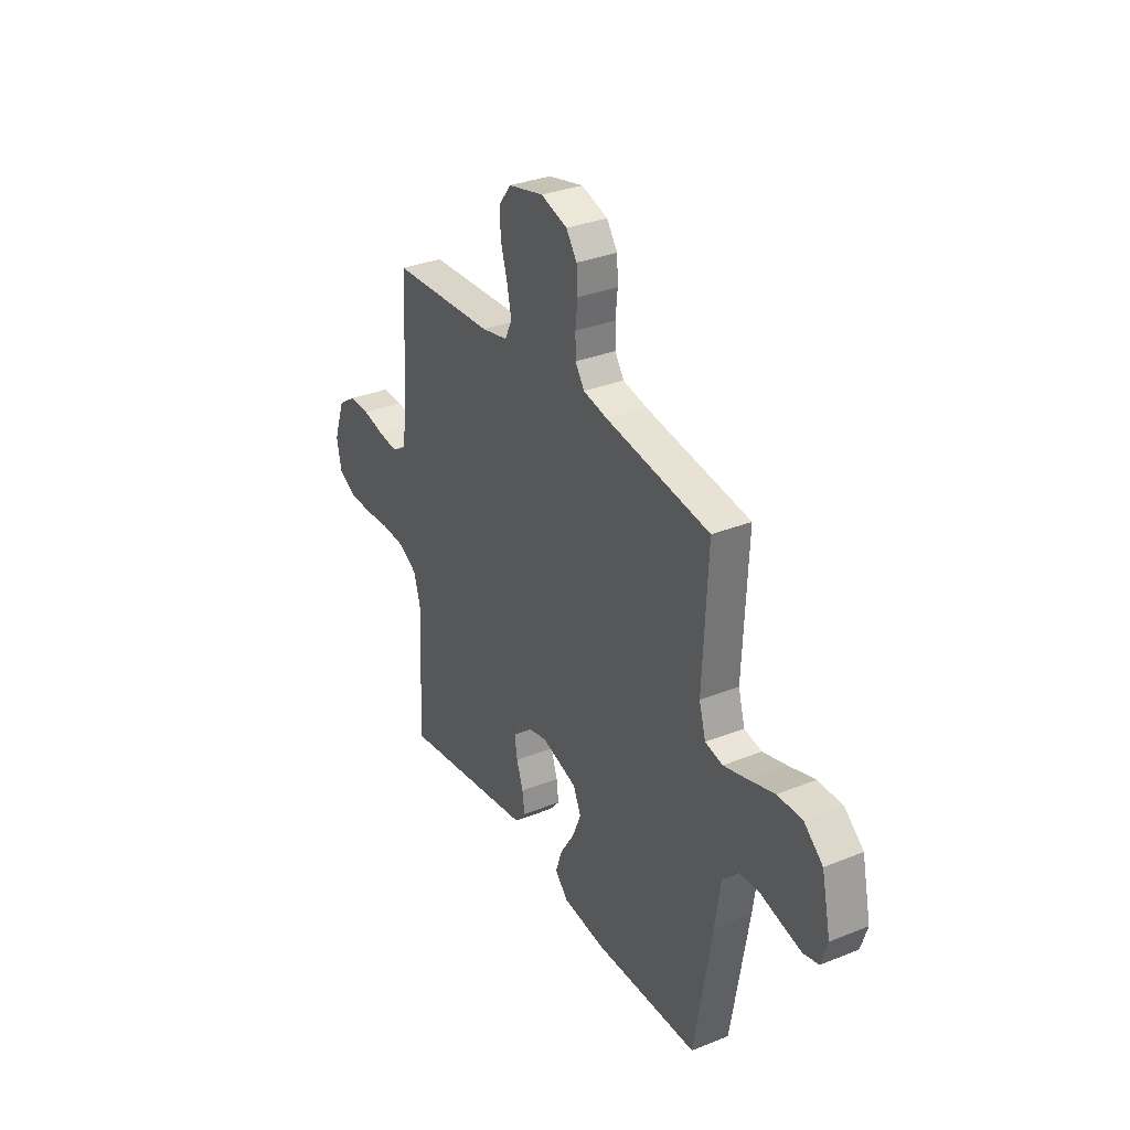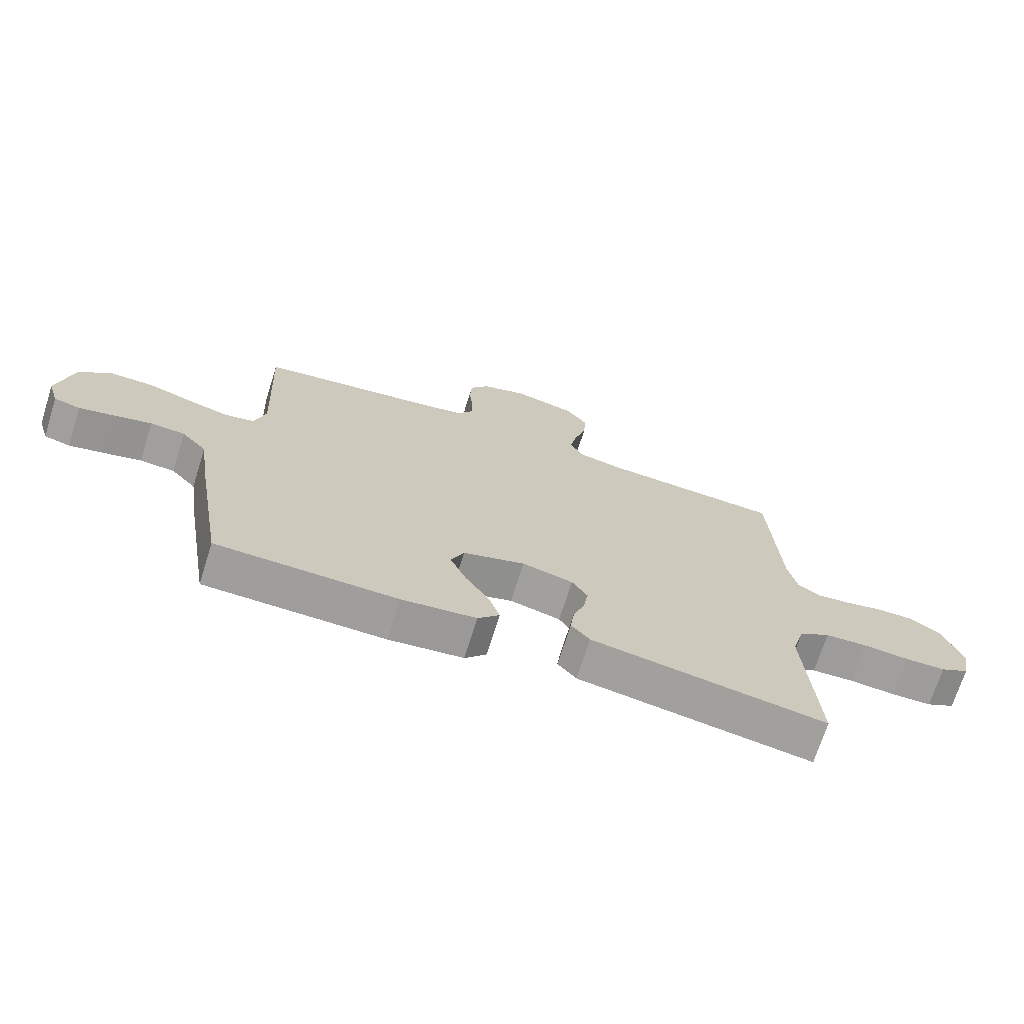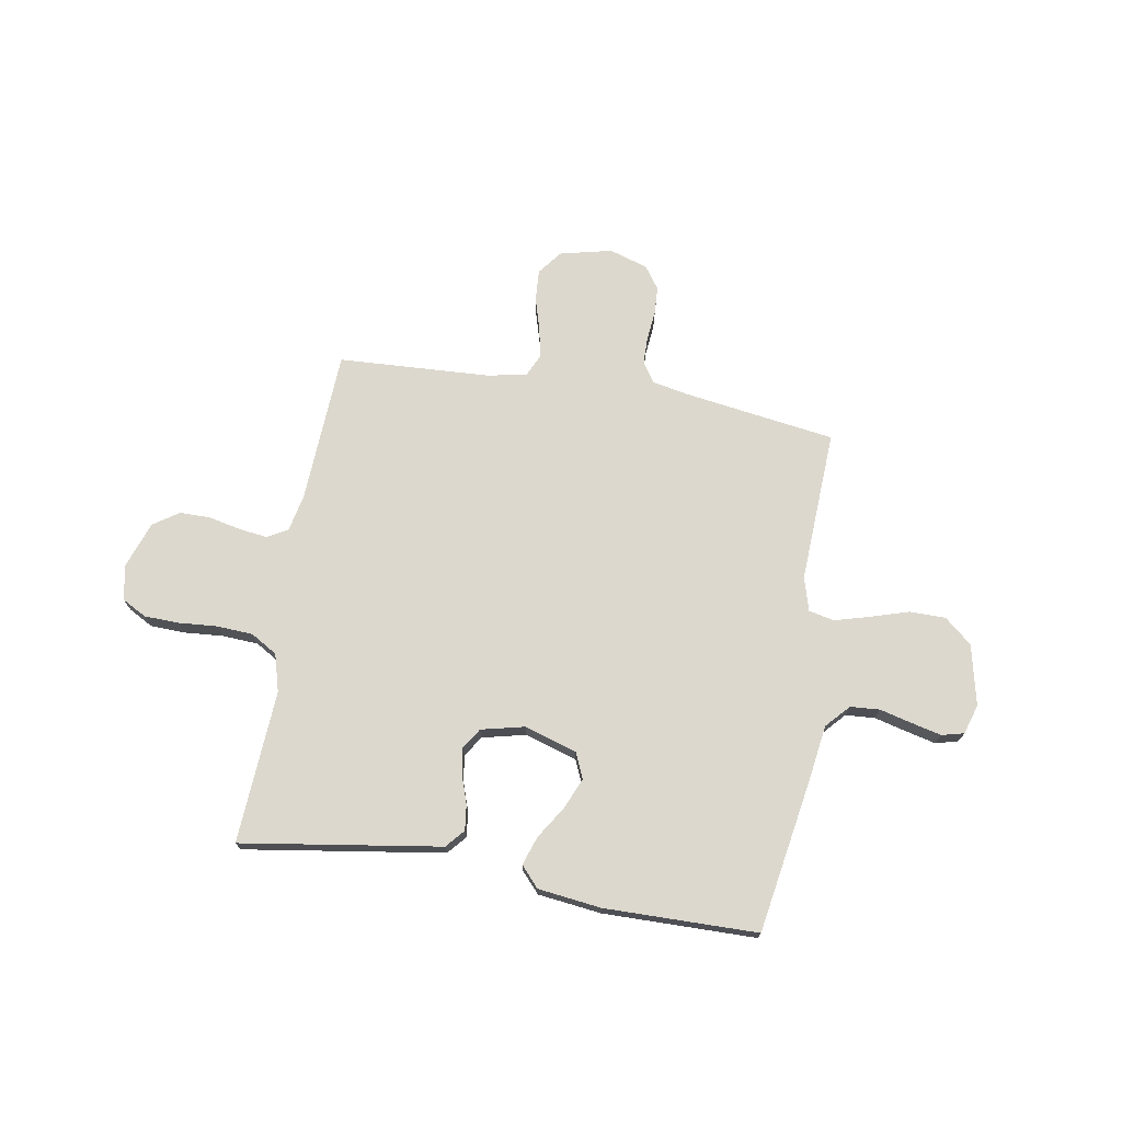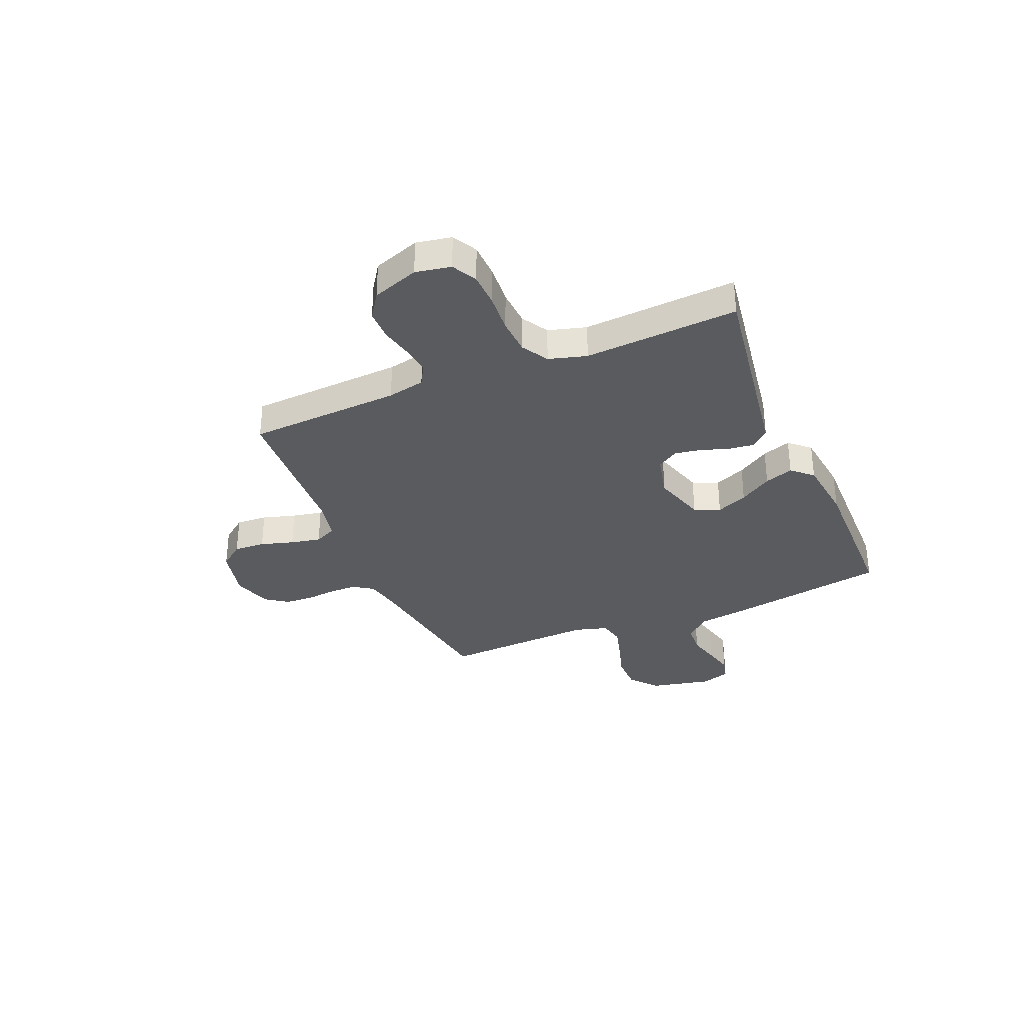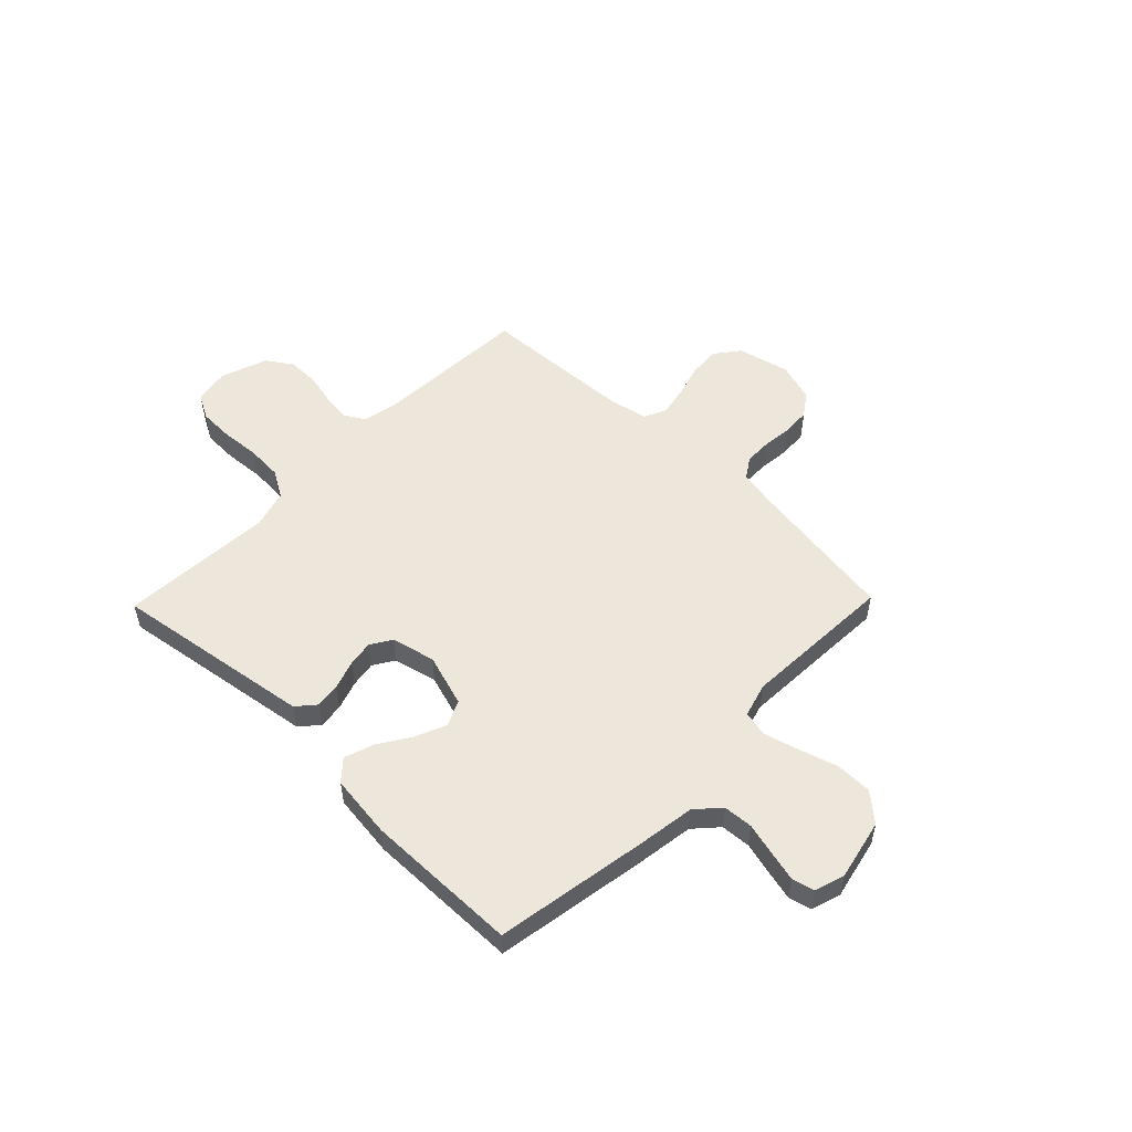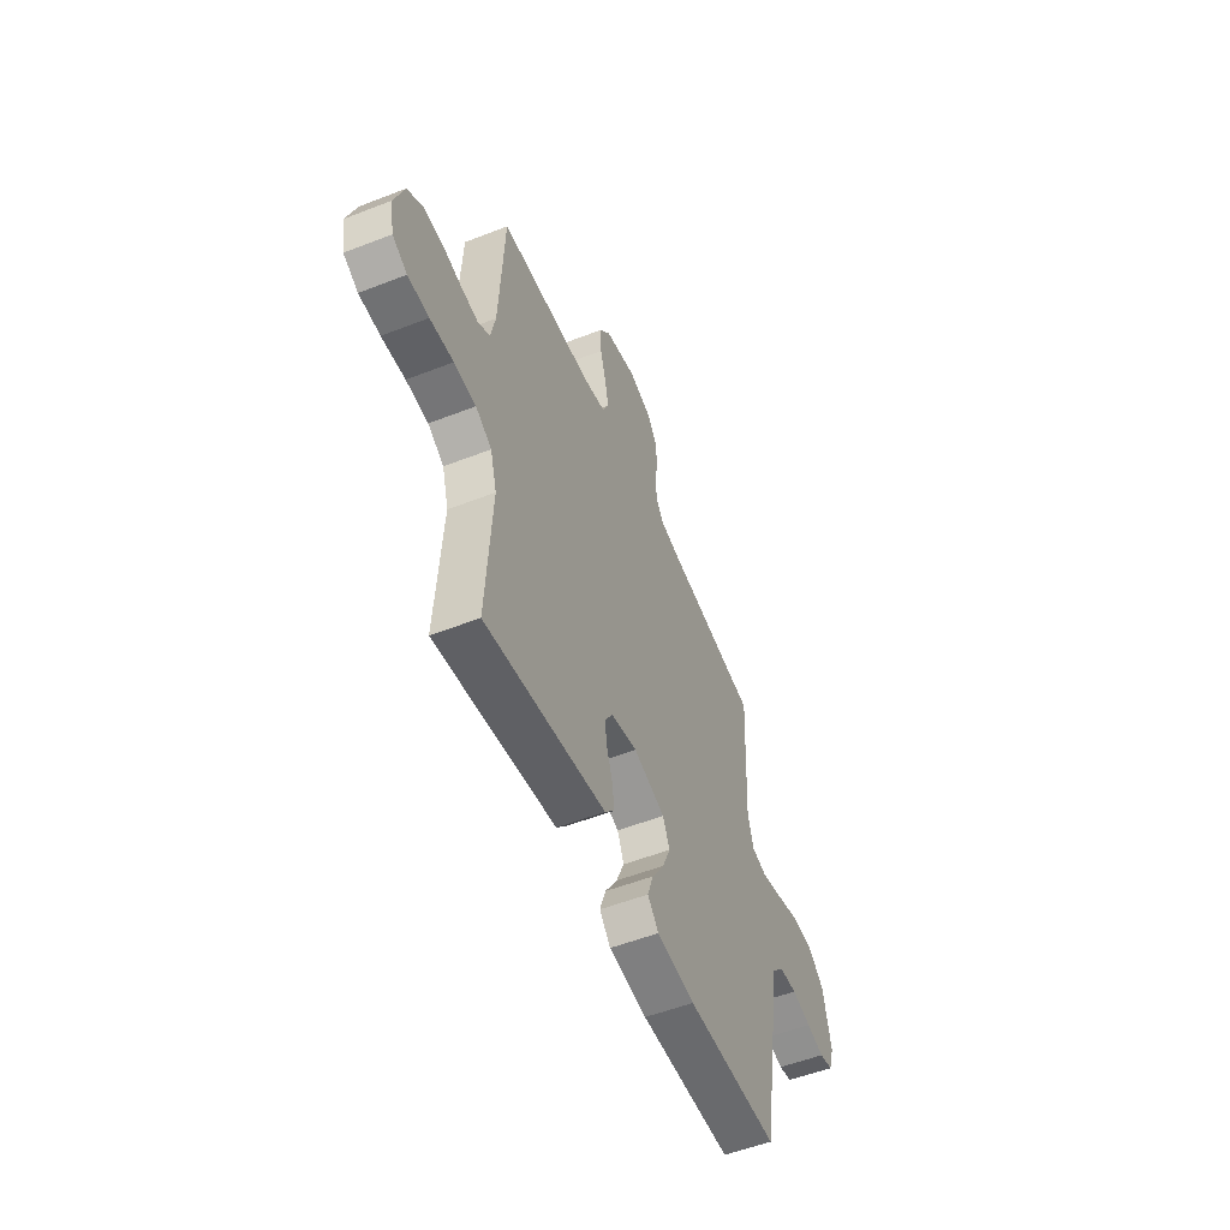
<metadata>
{"format":"obj","ext":"obj","renderer":"f3d","projection":"perspective","resolution":1024,"background":"white","views":[{"elev":32.5,"azim":-119.2,"up":"+Z"},{"elev":-70.8,"azim":-17.5,"up":"+Z"},{"elev":72.4,"azim":-170.3,"up":"+Y"},{"elev":-33.3,"azim":112.9,"up":"+Y"},{"elev":53.3,"azim":-135.8,"up":"+Y"},{"elev":-53.7,"azim":112.6,"up":"+Z"}]}
</metadata>
<code>
v -0.5 0.07 0.5
v -0.2 0.07 0.544
v -0.131 0.07 0.558
v -0.105 0.07 0.597
v -0.104 0.07 0.649
v -0.11 0.07 0.708
v -0.107 0.07 0.764
v -0.076 0.07 0.808
v 0 0.07 0.832
v 0.102 0.07 0.808
v 0.139 0.07 0.76
v 0.135 0.07 0.699
v 0.116 0.07 0.634
v 0.104 0.07 0.575
v 0.124 0.07 0.532
v 0.2 0.07 0.516
v 0.5 0.07 0.5
v 0.515 0.07 0.2
v 0.53 0.07 0.127
v 0.57 0.07 0.104
v 0.625 0.07 0.111
v 0.688 0.07 0.125
v 0.749 0.07 0.125
v 0.799 0.07 0.091
v 0.831 0.07 0
v 0.818 0.07 -0.069
v 0.77 0.07 -0.095
v 0.702 0.07 -0.097
v 0.626 0.07 -0.091
v 0.555 0.07 -0.095
v 0.503 0.07 -0.126
v 0.482 0.07 -0.2
v 0.5 0.07 -0.5
v 0.2 0.07 -0.454
v 0.109 0.07 -0.44
v 0.078 0.07 -0.404
v 0.084 0.07 -0.355
v 0.103 0.07 -0.299
v 0.111 0.07 -0.248
v 0.085 0.07 -0.207
v 0 0.07 -0.187
v -0.103 0.07 -0.219
v -0.125 0.07 -0.269
v -0.099 0.07 -0.33
v -0.059 0.07 -0.393
v -0.04 0.07 -0.449
v -0.076 0.07 -0.489
v -0.2 0.07 -0.504
v -0.5 0.07 -0.5
v -0.55 0.07 -0.2
v -0.566 0.07 -0.089
v -0.608 0.07 -0.043
v -0.666 0.07 -0.039
v -0.729 0.07 -0.055
v -0.787 0.07 -0.069
v -0.831 0.07 -0.058
v -0.849 0.07 0
v -0.823 0.07 0.119
v -0.769 0.07 0.165
v -0.698 0.07 0.165
v -0.623 0.07 0.142
v -0.555 0.07 0.123
v -0.505 0.07 0.134
v -0.486 0.07 0.2
v -0.5 0 0.5
v -0.2 0 0.544
v -0.131 0 0.558
v -0.105 0 0.597
v -0.104 0 0.649
v -0.11 0 0.708
v -0.107 0 0.764
v -0.076 0 0.808
v 0 0 0.832
v 0.102 0 0.808
v 0.139 0 0.76
v 0.135 0 0.699
v 0.116 0 0.634
v 0.104 0 0.575
v 0.124 0 0.532
v 0.2 0 0.516
v 0.5 0 0.5
v 0.515 0 0.2
v 0.53 0 0.127
v 0.57 0 0.104
v 0.625 0 0.111
v 0.688 0 0.125
v 0.749 0 0.125
v 0.799 0 0.091
v 0.831 0 0
v 0.818 0 -0.069
v 0.77 0 -0.095
v 0.702 0 -0.097
v 0.626 0 -0.091
v 0.555 0 -0.095
v 0.503 0 -0.126
v 0.482 0 -0.2
v 0.5 0 -0.5
v 0.2 0 -0.454
v 0.109 0 -0.44
v 0.078 0 -0.404
v 0.084 0 -0.355
v 0.103 0 -0.299
v 0.111 0 -0.248
v 0.085 0 -0.207
v 0 0 -0.187
v -0.103 0 -0.219
v -0.125 0 -0.269
v -0.099 0 -0.33
v -0.059 0 -0.393
v -0.04 0 -0.449
v -0.076 0 -0.489
v -0.2 0 -0.504
v -0.5 0 -0.5
v -0.55 0 -0.2
v -0.566 0 -0.089
v -0.608 0 -0.043
v -0.666 0 -0.039
v -0.729 0 -0.055
v -0.787 0 -0.069
v -0.831 0 -0.058
v -0.849 0 0
v -0.823 0 0.119
v -0.769 0 0.165
v -0.698 0 0.165
v -0.623 0 0.142
v -0.555 0 0.123
v -0.505 0 0.134
v -0.486 0 0.2
f 58 59 60 61
f 58 61 62
f 57 58 62
f 56 57 62 63
f 53 54 55 56
f 48 49 50 51
f 46 47 48 51
f 44 45 46 51
f 43 44 51 52
f 42 43 52
f 41 42 52
f 40 41 52
f 35 36 37 38
f 35 38 39
f 32 33 34 35
f 31 32 35 39
f 30 31 39 40
f 26 27 28 29
f 26 29 30
f 25 26 30
f 21 22 23 24
f 20 21 24 25
f 16 17 18
f 15 16 18 19
f 10 11 12 13
f 10 13 14
f 9 10 14
f 8 9 14
f 5 6 7 8
f 4 5 8 14
f 3 4 14 15
f 64 1 2
f 63 64 2 3
f 53 56 63
f 52 53 63
f 20 25 30 40
f 19 20 40 52
f 19 52 63
f 3 15 19 63
f 125 124 123 122
f 126 125 122
f 126 122 121
f 127 126 121 120
f 120 119 118 117
f 115 114 113 112
f 115 112 111 110
f 115 110 109 108
f 116 115 108 107
f 116 107 106
f 116 106 105
f 116 105 104
f 102 101 100 99
f 103 102 99
f 99 98 97 96
f 103 99 96 95
f 104 103 95 94
f 93 92 91 90
f 94 93 90
f 94 90 89
f 88 87 86 85
f 89 88 85 84
f 82 81 80
f 83 82 80 79
f 77 76 75 74
f 78 77 74
f 78 74 73
f 78 73 72
f 72 71 70 69
f 78 72 69 68
f 79 78 68 67
f 66 65 128
f 67 66 128 127
f 127 120 117
f 127 117 116
f 104 94 89 84
f 116 104 84 83
f 127 116 83
f 127 83 79 67
f 1 65 66 2
f 2 66 67 3
f 3 67 68 4
f 4 68 69 5
f 5 69 70 6
f 6 70 71 7
f 7 71 72 8
f 8 72 73 9
f 9 73 74 10
f 10 74 75 11
f 11 75 76 12
f 12 76 77 13
f 13 77 78 14
f 14 78 79 15
f 15 79 80 16
f 16 80 81 17
f 17 81 82 18
f 18 82 83 19
f 19 83 84 20
f 20 84 85 21
f 21 85 86 22
f 22 86 87 23
f 23 87 88 24
f 24 88 89 25
f 25 89 90 26
f 26 90 91 27
f 27 91 92 28
f 28 92 93 29
f 29 93 94 30
f 30 94 95 31
f 31 95 96 32
f 32 96 97 33
f 33 97 98 34
f 34 98 99 35
f 35 99 100 36
f 36 100 101 37
f 37 101 102 38
f 38 102 103 39
f 39 103 104 40
f 40 104 105 41
f 41 105 106 42
f 42 106 107 43
f 43 107 108 44
f 44 108 109 45
f 45 109 110 46
f 46 110 111 47
f 47 111 112 48
f 48 112 113 49
f 49 113 114 50
f 50 114 115 51
f 51 115 116 52
f 52 116 117 53
f 53 117 118 54
f 54 118 119 55
f 55 119 120 56
f 56 120 121 57
f 57 121 122 58
f 58 122 123 59
f 59 123 124 60
f 60 124 125 61
f 61 125 126 62
f 62 126 127 63
f 63 127 128 64
f 64 128 65 1

</code>
